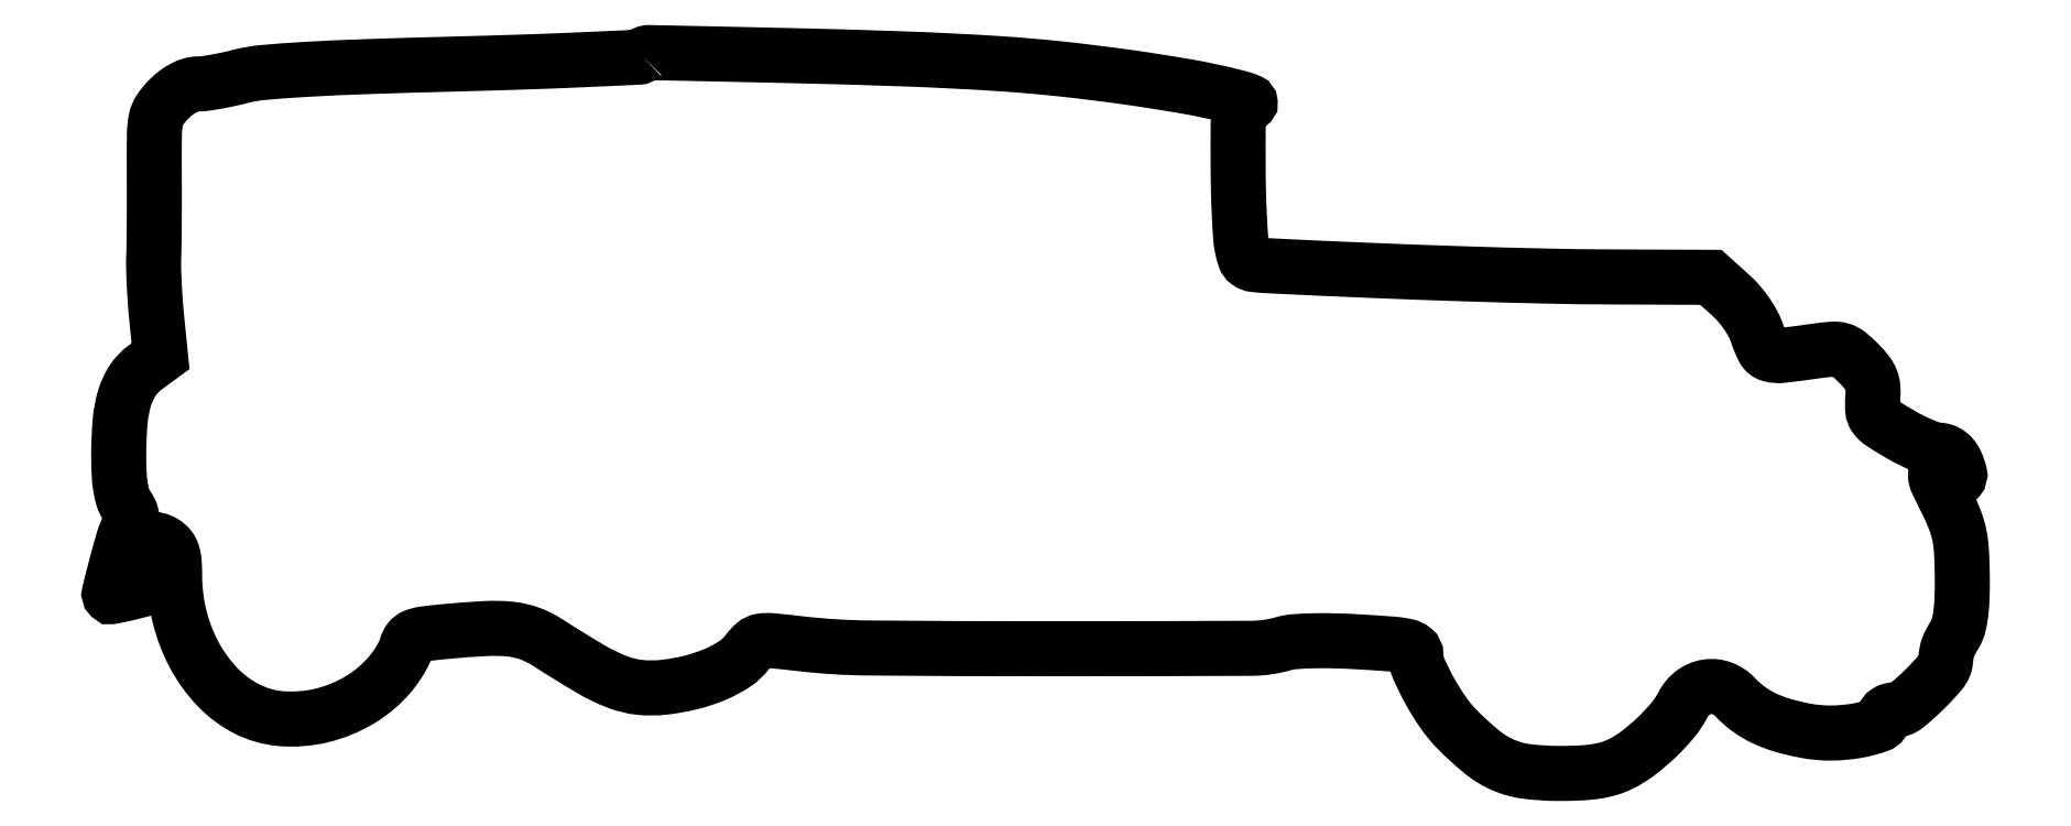
<metadata>
{"format":"dxf","ext":"dxf","renderer":"ezdxf+matplotlib","layout":"modelspace","background":"white","min_lineweight":24,"dpi":150}
</metadata>
<code>
0
SECTION
2
ENTITIES
0
POLYLINE
8
0
66
1
70
1
0
VERTEX
8
0
10
104.8
20
141.6
42
-0.1959
0
VERTEX
8
0
10
104.2
20
141.3
42
-0.000468
0
VERTEX
8
0
10
93.73
20
140.8
42
-0.00288
0
VERTEX
8
0
10
81.89
20
140.3
42
-0.001776
0
VERTEX
8
0
10
67.95
20
139.9
42
0.001992
0
VERTEX
8
0
10
50.55
20
139.4
42
0.005987
0
VERTEX
8
0
10
38.68
20
138.9
42
0.007489
0
VERTEX
8
0
10
30.37
20
138.3
42
0.04149
0
VERTEX
8
0
10
25.97
20
137.5
42
-0.01002
0
VERTEX
8
0
10
23.57
20
136.9
42
-0.009636
0
VERTEX
8
0
10
21.11
20
136.4
42
-0.009605
0
VERTEX
8
0
10
18.94
20
136.1
42
-0.03414
0
VERTEX
8
0
10
17.53
20
136
42
0.07577
0
VERTEX
8
0
10
16.23
20
135.8
42
0.04504
0
VERTEX
8
0
10
14.77
20
135.2
42
0.04081
0
VERTEX
8
0
10
13.29
20
134.3
42
0.03494
0
VERTEX
8
0
10
11.89
20
133
42
0.04674
0
VERTEX
8
0
10
10.14
20
130.9
42
0.1016
0
VERTEX
8
0
10
9.322
20
129
42
0.04592
0
VERTEX
8
0
10
9.021
20
126
42
0.003764
0
VERTEX
8
0
10
9
20
118.3
42
-0.001428
0
VERTEX
8
0
10
9.01
20
113.5
42
-0.001464
0
VERTEX
8
0
10
8.992
20
108.6
42
-0.001417
0
VERTEX
8
0
10
8.952
20
104.5
42
-0.006162
0
VERTEX
8
0
10
8.891
20
102
42
0.0156
0
VERTEX
8
0
10
8.877
20
99.76
42
0.005858
0
VERTEX
8
0
10
8.994
20
96.62
42
0.005797
0
VERTEX
8
0
10
9.2
20
93.2
42
0.007011
0
VERTEX
8
0
10
9.476
20
90
42
0
0
VERTEX
8
0
10
10.23
20
82.5
42
0
0
VERTEX
8
0
10
7.163
20
80.26
42
0.08986
0
VERTEX
8
0
10
4.752
20
77.72
42
0.07275
0
VERTEX
8
0
10
3.166
20
74.31
42
0.05206
0
VERTEX
8
0
10
2.28
20
69.6
42
0.02031
0
VERTEX
8
0
10
2.006
20
62.97
42
0.01273
0
VERTEX
8
0
10
2.093
20
59.46
42
0.02666
0
VERTEX
8
0
10
2.375
20
56.73
42
0.03444
0
VERTEX
8
0
10
2.849
20
54.67
42
0.07929
0
VERTEX
8
0
10
3.545
20
53.24
42
-0.03692
0
VERTEX
8
0
10
4.272
20
52.02
42
-0.09532
0
VERTEX
8
0
10
4.547
20
51.04
42
-0.1003
0
VERTEX
8
0
10
4.432
20
50.05
42
-0.04373
0
VERTEX
8
0
10
3.912
20
48.84
42
0.05135
0
VERTEX
8
0
10
2.951
20
46.49
42
0.007297
0
VERTEX
8
0
10
1.551
20
41.46
42
0.002625
0
VERTEX
8
0
10
0.156
20
36.04
42
0.2638
0
VERTEX
8
0
10
0.3574
20
35.31
42
0.246
0
VERTEX
8
0
10
0.5421
20
35.25
42
0.003353
0
VERTEX
8
0
10
1.743
20
35.48
42
0.008557
0
VERTEX
8
0
10
3.151
20
35.78
42
0.005413
0
VERTEX
8
0
10
4.782
20
36.17
42
0
0
VERTEX
8
0
10
9
20
37.24
42
0
0
VERTEX
8
0
10
9
20
42.13
42
-0.006321
0
VERTEX
8
0
10
9.039
20
45.21
42
-0.1199
0
VERTEX
8
0
10
9.288
20
46.13
42
-0.37
0
VERTEX
8
0
10
9.834
20
46.34
42
-0.05225
0
VERTEX
8
0
10
11
20
45.77
42
-0.08697
0
VERTEX
8
0
10
11.98
20
44.89
42
-0.09009
0
VERTEX
8
0
10
12.59
20
43.73
42
-0.05918
0
VERTEX
8
0
10
12.91
20
42.06
42
-0.01743
0
VERTEX
8
0
10
13
20
39.44
42
0.06001
0
VERTEX
8
0
10
13.98
20
31.31
42
0.06302
0
VERTEX
8
0
10
16.86
20
23.79
42
0.06654
0
VERTEX
8
0
10
21.33
20
17.58
42
0.08274
0
VERTEX
8
0
10
27
20
13.29
42
0.1011
0
VERTEX
8
0
10
33.96
20
11.27
42
0.07875
0
VERTEX
8
0
10
41.83
20
11.88
42
0.07611
0
VERTEX
8
0
10
49.38
20
14.95
42
0.08355
0
VERTEX
8
0
10
55.39
20
20.06
42
0.02223
0
VERTEX
8
0
10
56.43
20
21.41
42
0.01926
0
VERTEX
8
0
10
57.4
20
22.92
42
0.0197
0
VERTEX
8
0
10
58.18
20
24.35
42
0.05227
0
VERTEX
8
0
10
58.57
20
25.44
42
-0.104
0
VERTEX
8
0
10
59.18
20
26.68
42
-0.1328
0
VERTEX
8
0
10
60.19
20
27.44
42
-0.06278
0
VERTEX
8
0
10
62.02
20
27.92
42
-0.009357
0
VERTEX
8
0
10
65.82
20
28.36
42
-0.009562
0
VERTEX
8
0
10
74.06
20
28.97
42
-0.03934
0
VERTEX
8
0
10
79.06
20
28.86
42
-0.06175
0
VERTEX
8
0
10
82.76
20
28.02
42
-0.05609
0
VERTEX
8
0
10
86.27
20
26.28
42
0.009554
0
VERTEX
8
0
10
94.75
20
21.04
42
0.0417
0
VERTEX
8
0
10
100.1
20
18.47
42
0.06587
0
VERTEX
8
0
10
104.4
20
17.43
42
0.05425
0
VERTEX
8
0
10
109.2
20
17.45
42
0.03234
0
VERTEX
8
0
10
114.5
20
18.39
42
0.03983
0
VERTEX
8
0
10
119.3
20
19.98
42
0.04485
0
VERTEX
8
0
10
123.1
20
22.03
42
0.08934
0
VERTEX
8
0
10
125.6
20
24.39
42
-0.05452
0
VERTEX
8
0
10
127
20
25.91
42
-0.1423
0
VERTEX
8
0
10
128.3
20
26.54
42
-0.06259
0
VERTEX
8
0
10
130.4
20
26.6
42
-0.004739
0
VERTEX
8
0
10
136
20
26
42
0.02684
0
VERTEX
8
0
10
149.5
20
25.16
42
0.002062
0
VERTEX
8
0
10
186.1
20
25.02
42
0.000986
0
VERTEX
8
0
10
224.7
20
25.1
42
0.06974
0
VERTEX
8
0
10
231
20
26.01
42
-0.05203
0
VERTEX
8
0
10
233.1
20
26.39
42
-0.01267
0
VERTEX
8
0
10
236.6
20
26.57
42
-0.01205
0
VERTEX
8
0
10
240.9
20
26.57
42
-0.008616
0
VERTEX
8
0
10
245.8
20
26.37
42
-0.003905
0
VERTEX
8
0
10
252.4
20
25.93
42
-0.03711
0
VERTEX
8
0
10
255.2
20
25.51
42
-0.1152
0
VERTEX
8
0
10
256.5
20
24.86
42
-0.2261
0
VERTEX
8
0
10
257
20
23.82
42
0.1032
0
VERTEX
8
0
10
257.6
20
21.06
42
0.02379
0
VERTEX
8
0
10
259.7
20
16.78
42
0.02546
0
VERTEX
8
0
10
262.4
20
12.43
42
0.04241
0
VERTEX
8
0
10
265.2
20
9.109
42
0.02766
0
VERTEX
8
0
10
270
20
4.667
42
0.06844
0
VERTEX
8
0
10
274.2
20
2.16
42
0.07082
0
VERTEX
8
0
10
278.7
20
0.9075
42
0.0313
0
VERTEX
8
0
10
285
20
0.5089
42
0.01155
0
VERTEX
8
0
10
289.3
20
0.6028
42
0.02646
0
VERTEX
8
0
10
292.5
20
0.9171
42
0.03425
0
VERTEX
8
0
10
295
20
1.489
42
0.04334
0
VERTEX
8
0
10
297.3
20
2.377
42
0.04685
0
VERTEX
8
0
10
300.7
20
4.476
42
0.02807
0
VERTEX
8
0
10
304.3
20
7.545
42
0.02819
0
VERTEX
8
0
10
307.5
20
10.94
42
0.05509
0
VERTEX
8
0
10
309.5
20
14.02
42
-0.1131
0
VERTEX
8
0
10
311.5
20
16.38
42
-0.1248
0
VERTEX
8
0
10
314.3
20
17.53
42
-0.1263
0
VERTEX
8
0
10
317.2
20
17.22
42
-0.1173
0
VERTEX
8
0
10
319.7
20
15.53
42
0.04827
0
VERTEX
8
0
10
322.4
20
13.19
42
0.04623
0
VERTEX
8
0
10
325.4
20
11.37
42
0.04071
0
VERTEX
8
0
10
329.1
20
9.963
42
0.02497
0
VERTEX
8
0
10
333.6
20
8.889
42
0.04708
0
VERTEX
8
0
10
338.6
20
8.447
42
0.04235
0
VERTEX
8
0
10
343.8
20
8.912
42
0.04319
0
VERTEX
8
0
10
347.9
20
10.01
42
0.3158
0
VERTEX
8
0
10
349
20
11.6
42
-0.1532
0
VERTEX
8
0
10
349.2
20
12.14
42
-0.09875
0
VERTEX
8
0
10
349.6
20
12.59
42
-0.08087
0
VERTEX
8
0
10
350.3
20
12.9
42
-0.06161
0
VERTEX
8
0
10
351.2
20
13
42
0.1717
0
VERTEX
8
0
10
353.3
20
13.76
42
0.02348
0
VERTEX
8
0
10
356.9
20
16.95
42
0.02431
0
VERTEX
8
0
10
360.2
20
20.47
42
0.1519
0
VERTEX
8
0
10
361.1
20
22.71
42
-0.01792
0
VERTEX
8
0
10
361.3
20
24.17
42
-0.04461
0
VERTEX
8
0
10
361.6
20
25.21
42
-0.03678
0
VERTEX
8
0
10
362.1
20
26.3
42
-0.009078
0
VERTEX
8
0
10
363
20
28
42
0.07334
0
VERTEX
8
0
10
363.7
20
29.63
42
0.02889
0
VERTEX
8
0
10
364.1
20
32.01
42
0.02249
0
VERTEX
8
0
10
364.4
20
35.15
42
0.01057
0
VERTEX
8
0
10
364.4
20
39.22
42
0.01142
0
VERTEX
8
0
10
364.2
20
44.18
42
0.03678
0
VERTEX
8
0
10
363.8
20
47.45
42
0.0433
0
VERTEX
8
0
10
363
20
50.33
42
0.02092
0
VERTEX
8
0
10
361.4
20
53.85
42
-0.0027
0
VERTEX
8
0
10
359.5
20
57.76
42
-0.07915
0
VERTEX
8
0
10
359.2
20
58.82
42
-0.5231
0
VERTEX
8
0
10
359.5
20
59.13
42
-0.051
0
VERTEX
8
0
10
360.7
20
58.71
42
0.05456
0
VERTEX
8
0
10
362.6
20
58.1
42
0.2714
0
VERTEX
8
0
10
363.6
20
58.43
42
0.2448
0
VERTEX
8
0
10
363.9
20
59.52
42
0.04691
0
VERTEX
8
0
10
363.2
20
61.5
42
0.05571
0
VERTEX
8
0
10
362.6
20
62.55
42
0.07057
0
VERTEX
8
0
10
361.7
20
63.35
42
0.07609
0
VERTEX
8
0
10
360.8
20
63.85
42
0.0806
0
VERTEX
8
0
10
359.8
20
64.03
42
-0.07872
0
VERTEX
8
0
10
358.6
20
64.24
42
-0.01713
0
VERTEX
8
0
10
356.6
20
65
42
-0.01745
0
VERTEX
8
0
10
354.3
20
66.05
42
-0.01593
0
VERTEX
8
0
10
352
20
67.28
42
-0.01066
0
VERTEX
8
0
10
348.6
20
69.36
42
-0.09016
0
VERTEX
8
0
10
347.3
20
70.58
42
-0.1418
0
VERTEX
8
0
10
346.8
20
71.95
42
-0.03945
0
VERTEX
8
0
10
346.8
20
74.27
42
0.03717
0
VERTEX
8
0
10
346.8
20
76.35
42
0.08041
0
VERTEX
8
0
10
346.5
20
77.91
42
0.07312
0
VERTEX
8
0
10
345.6
20
79.36
42
0.0266
0
VERTEX
8
0
10
344
20
81.15
42
0.02412
0
VERTEX
8
0
10
342
20
82.96
42
0.1029
0
VERTEX
8
0
10
340.6
20
83.71
42
0.08948
0
VERTEX
8
0
10
338.9
20
83.88
42
0.01576
0
VERTEX
8
0
10
335.7
20
83.53
42
-0.006343
0
VERTEX
8
0
10
329
20
82.66
42
-0.09664
0
VERTEX
8
0
10
326.7
20
82.84
42
-0.2059
0
VERTEX
8
0
10
325.3
20
83.92
42
-0.04568
0
VERTEX
8
0
10
324.2
20
86.71
42
0.04338
0
VERTEX
8
0
10
323.4
20
88.66
42
0.02894
0
VERTEX
8
0
10
322.1
20
90.73
42
0.02809
0
VERTEX
8
0
10
320.6
20
92.73
42
0.03203
0
VERTEX
8
0
10
318.9
20
94.46
42
0
0
VERTEX
8
0
10
315
20
98
42
0
0
VERTEX
8
0
10
295.7
20
98.08
42
-0.004596
0
VERTEX
8
0
10
282.4
20
98.26
42
-0.002502
0
VERTEX
8
0
10
266.1
20
98.7
42
-0.002284
0
VERTEX
8
0
10
247.7
20
99.39
42
-0.001872
0
VERTEX
8
0
10
228
20
100.3
42
-0.0165
0
VERTEX
8
0
10
225.2
20
100.5
42
-0.1274
0
VERTEX
8
0
10
224
20
101
42
-0.1596
0
VERTEX
8
0
10
223.4
20
101.9
42
-0.03017
0
VERTEX
8
0
10
222.8
20
104
42
-0.03173
0
VERTEX
8
0
10
222.5
20
106.1
42
-0.005205
0
VERTEX
8
0
10
222.3
20
110.1
42
-0.00571
0
VERTEX
8
0
10
222.1
20
114.8
42
-0.00501
0
VERTEX
8
0
10
222.1
20
119.8
42
-0.002617
0
VERTEX
8
0
10
222.1
20
127.7
42
-0.04247
0
VERTEX
8
0
10
222.3
20
130.4
42
-0.17
0
VERTEX
8
0
10
223
20
131.6
42
-0.1697
0
VERTEX
8
0
10
224.2
20
132.1
42
0.4295
0
VERTEX
8
0
10
224.4
20
132.3
42
0.2667
0
VERTEX
8
0
10
224.2
20
132.6
42
0.03551
0
VERTEX
8
0
10
223
20
133.1
42
0.01032
0
VERTEX
8
0
10
221
20
133.6
42
0.01799
0
VERTEX
8
0
10
211.9
20
135.5
42
0.008326
0
VERTEX
8
0
10
199.9
20
137.4
42
0.008163
0
VERTEX
8
0
10
187.1
20
139
42
0.01026
0
VERTEX
8
0
10
175.1
20
140
42
0.007433
0
VERTEX
8
0
10
156.8
20
140.9
42
0.003244
0
VERTEX
8
0
10
132.5
20
141.6
42
0.000408
0
VERTEX
8
0
10
106.3
20
142.2
42
0.2133
0
SEQEND
0
ENDSEC
0
EOF

</code>
